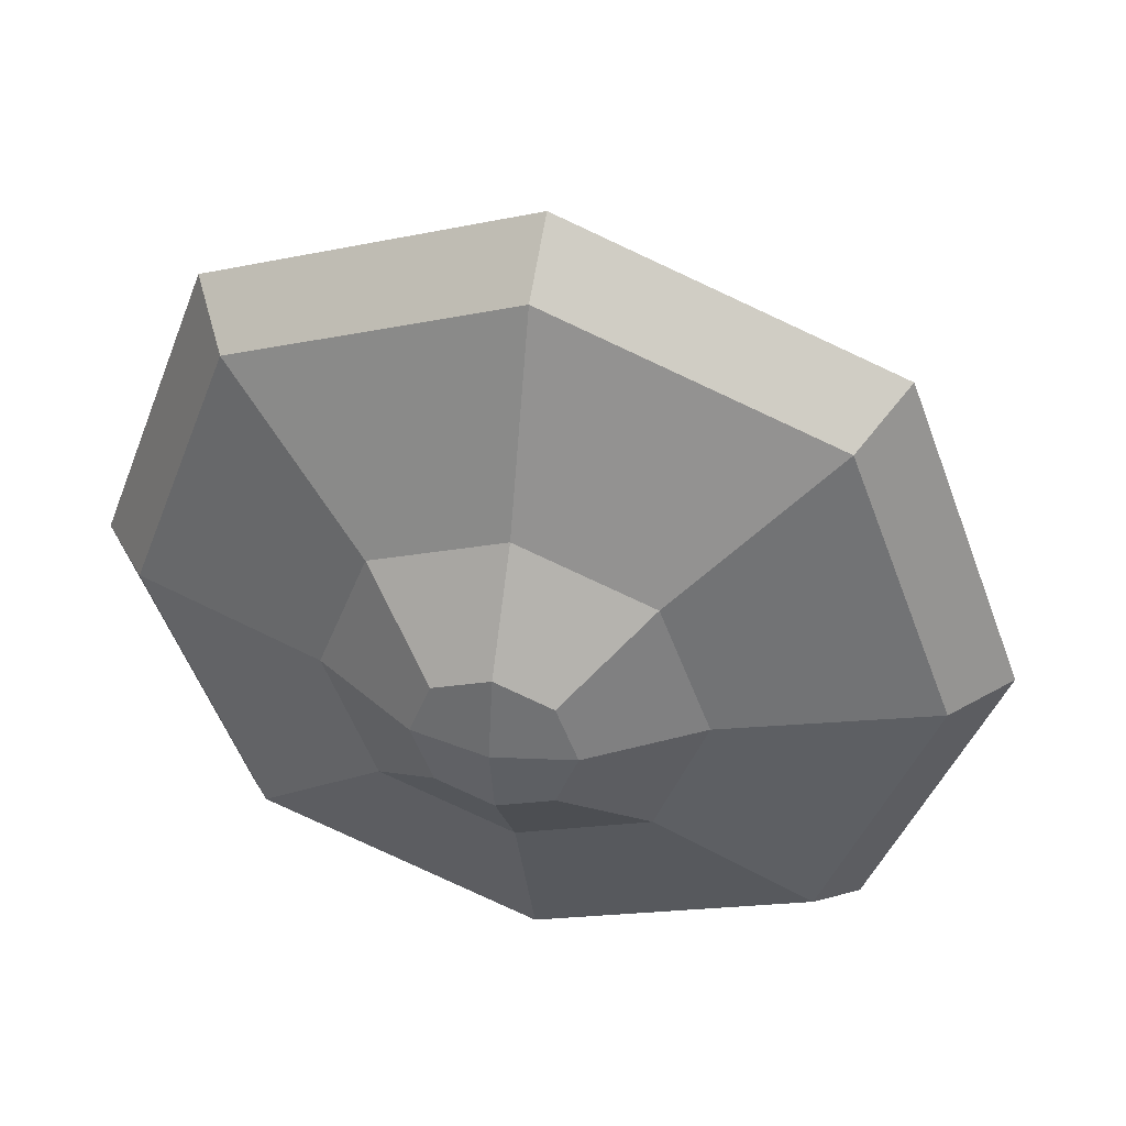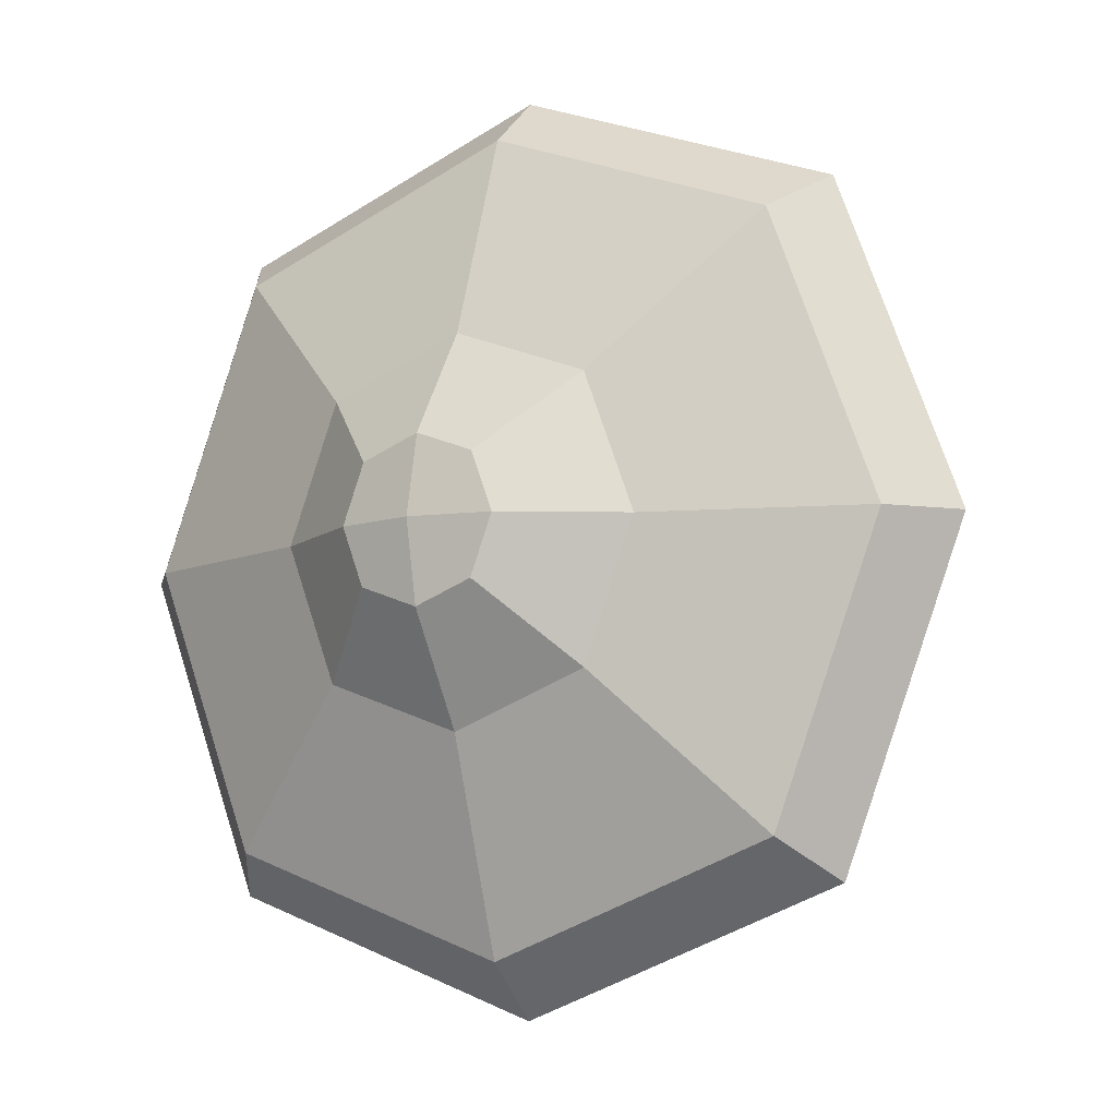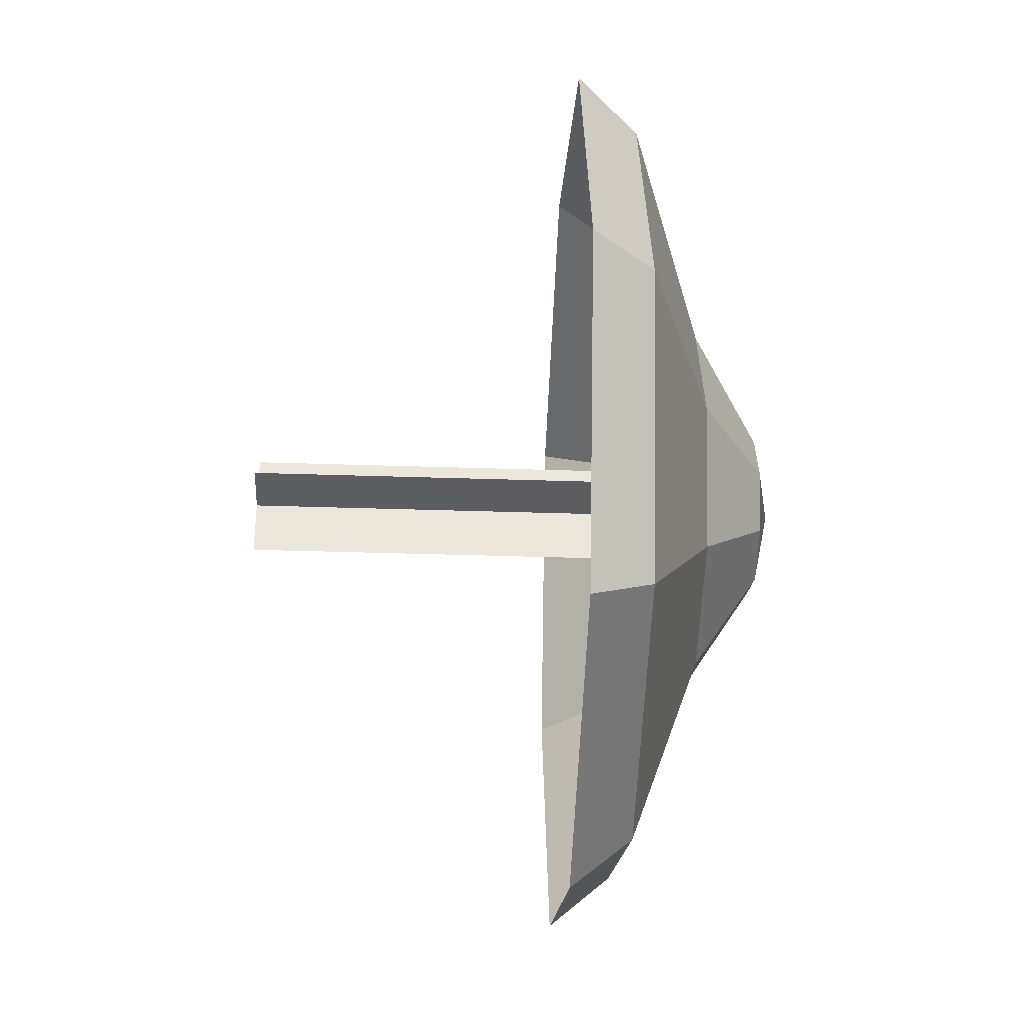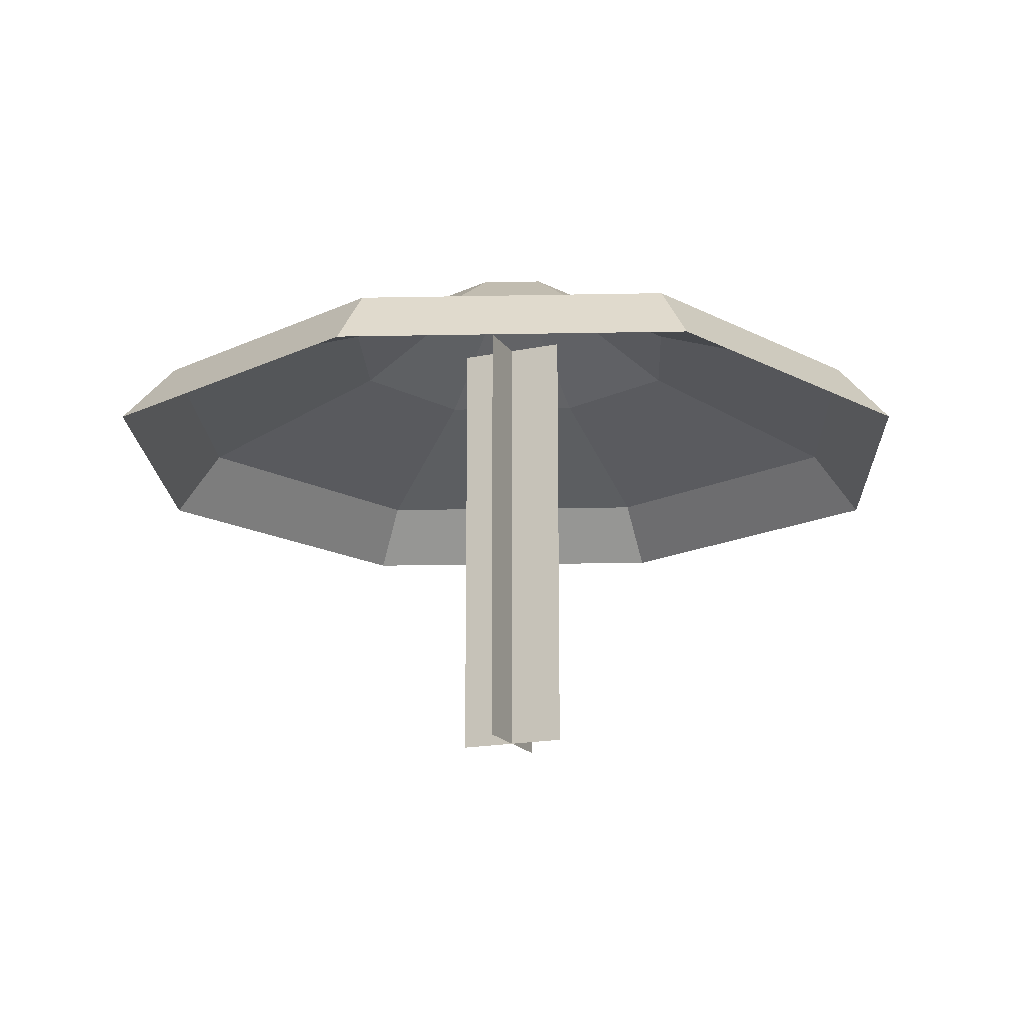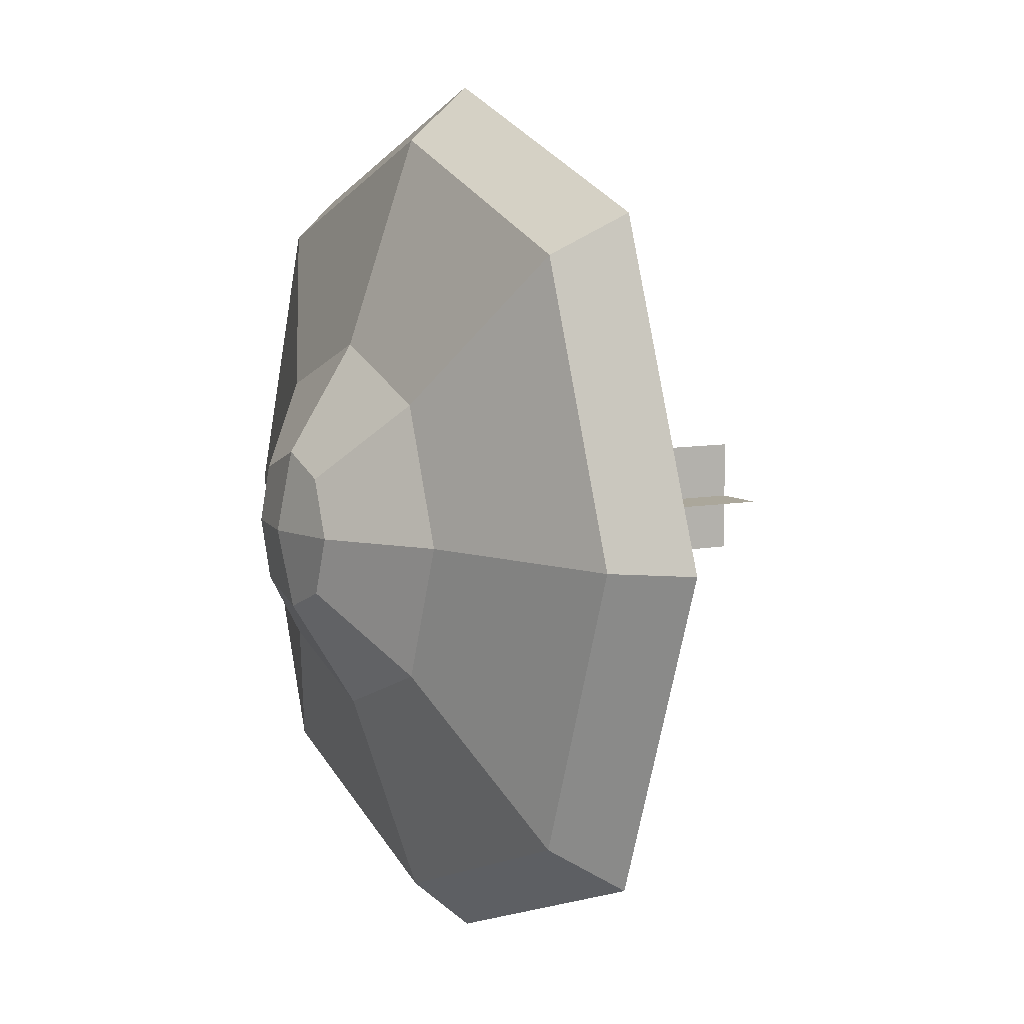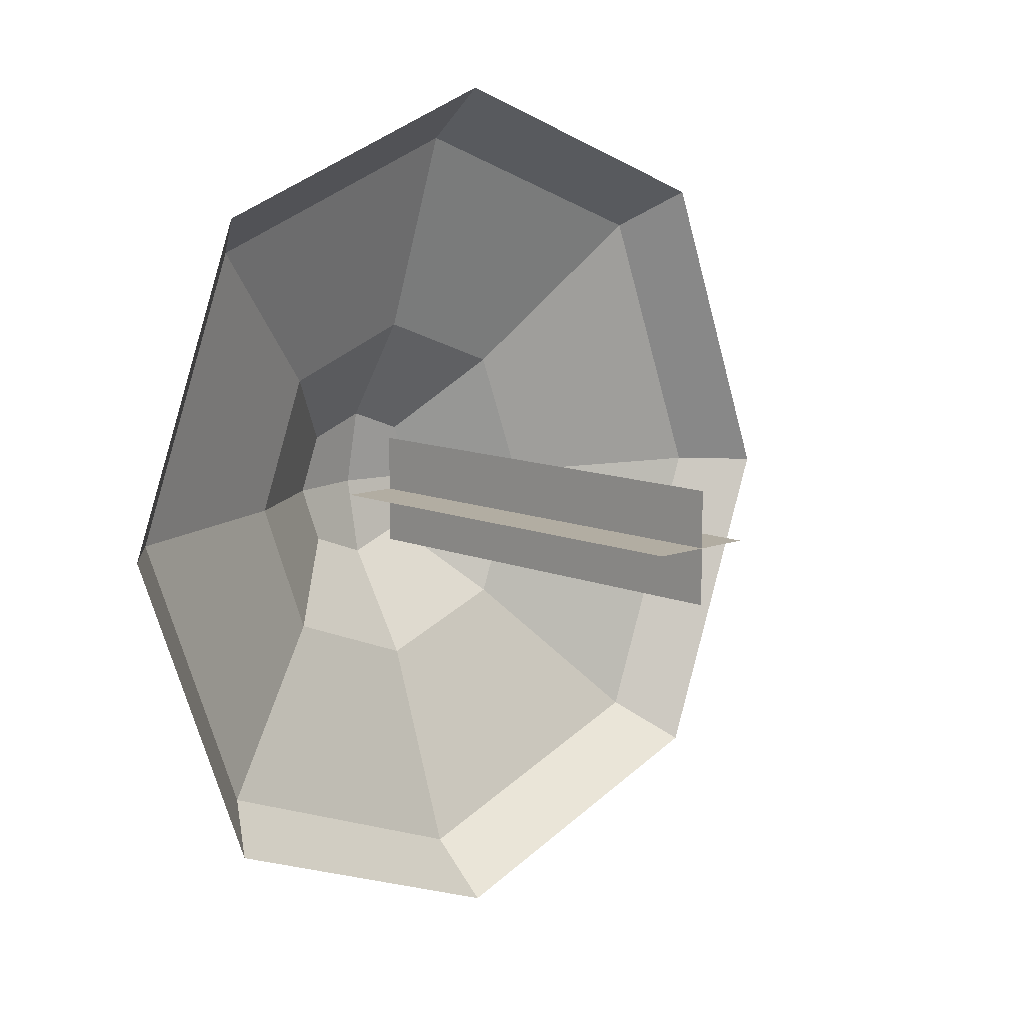
<metadata>
{"format":"obj","ext":"obj","renderer":"f3d","projection":"perspective","resolution":1024,"background":"white","views":[{"elev":41.5,"azim":-165.8,"up":"+Z"},{"elev":-9.2,"azim":-150.0,"up":"+Z"},{"elev":-36.1,"azim":87.5,"up":"+Z"},{"elev":-17.1,"azim":112.9,"up":"+Y"},{"elev":8.1,"azim":-118.9,"up":"+Z"},{"elev":10.6,"azim":-43.8,"up":"+Z"}]}
</metadata>
<code>
o Mushroom1
v 0.09783 -0.001489 -4.7e-05
v 0.09783 0.7969 -4.7e-05
v -0.09786 -0.001489 4.7e-05
v -0.09786 0.7969 4.7e-05
v 3.1e-05 -0.001489 0.09785
v 3.1e-05 0.7969 0.09785
v 3.1e-05 -0.001489 -0.09785
v 3.1e-05 0.7969 -0.09785
v -0.09785 0.8937 0.09785
v -0.09785 0.8937 -0.09785
v 0.09785 0.8937 -0.09785
v 0.09785 0.8937 0.09785
v -0.1346 0.8937 0
v 0.1346 0.8937 0
v 0 0.8937 -0.1346
v 0 0.8937 0.1346
v 0 0.9207 0
v -0.2293 0.7799 0.2293
v -0.2293 0.7799 -0.2293
v 0.2293 0.7799 -0.2293
v 0.2293 0.7799 0.2293
v -0.3156 0.7799 0
v 0.3156 0.7799 0
v 0 0.7799 -0.3156
v 0 0.7799 0.3156
v -0.4837 0.6591 0.4837
v -0.4837 0.6591 -0.4837
v 0.4837 0.6591 -0.4837
v 0.4837 0.6591 0.4837
v -0.6656 0.6591 0
v 0.6656 0.6591 0
v 0 0.6591 -0.6656
v 0 0.6591 0.6656
v -0.5503 0.5538 0.5503
v -0.5503 0.5538 -0.5503
v 0.5503 0.5538 -0.5503
v 0.5503 0.5538 0.5503
v -0.7572 0.5538 0
v 0.7572 0.5538 0
v 0 0.5538 -0.7572
v 0 0.5538 0.7572
f 1 2 4 3
f 7 8 6 5
f 17 13 9 16
f 15 10 13 17
f 11 15 17 14
f 14 17 16 12
f 11 20 24 15
f 16 25 21 12
f 15 24 19 10
f 13 22 18 9
f 12 21 23 14
f 14 23 20 11
f 9 18 25 16
f 20 23 31 28
f 25 18 26 33
f 24 20 28 32
f 19 24 32 27
f 18 22 30 26
f 23 21 29 31
f 22 19 27 30
f 21 25 33 29
f 30 27 35 38
f 29 33 41 37
f 28 31 39 36
f 33 26 34 41
f 32 28 36 40
f 27 32 40 35
f 26 30 38 34
f 31 29 37 39
f 10 19 22 13

</code>
